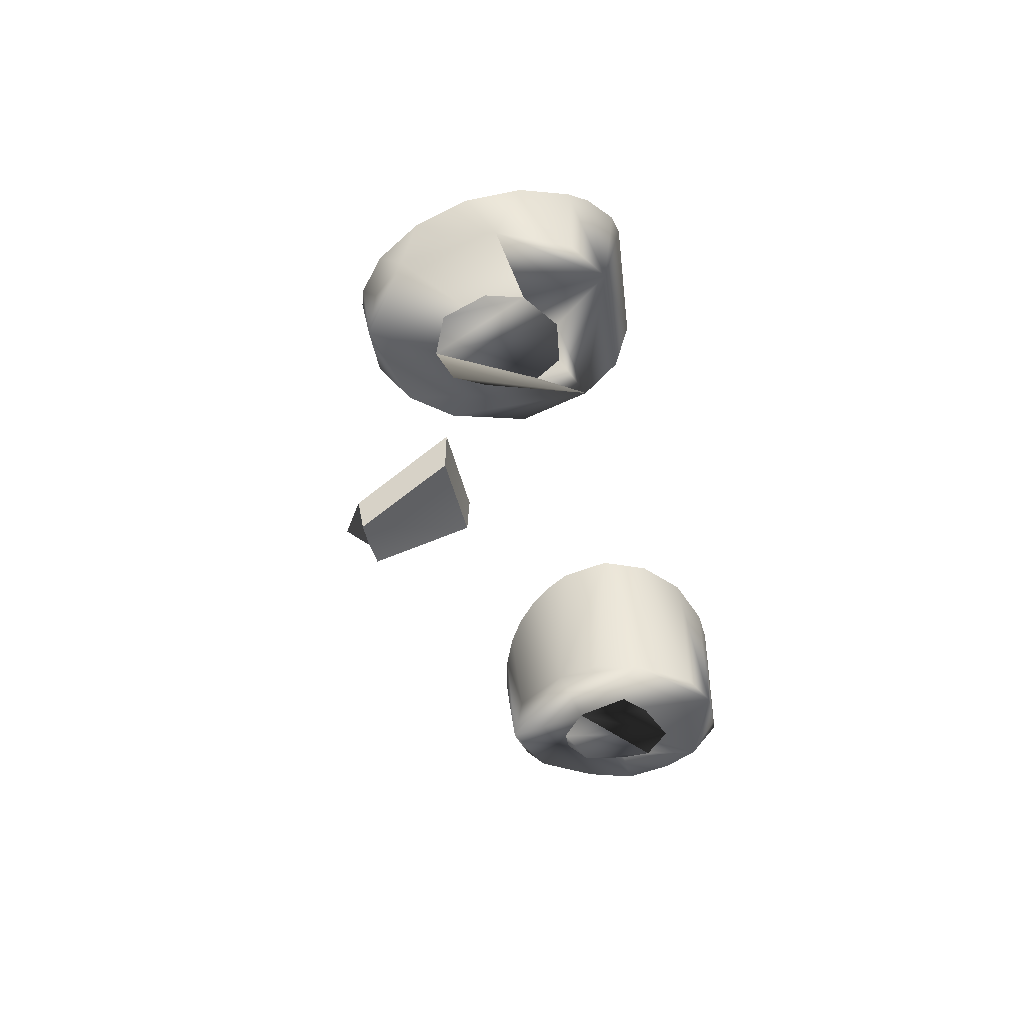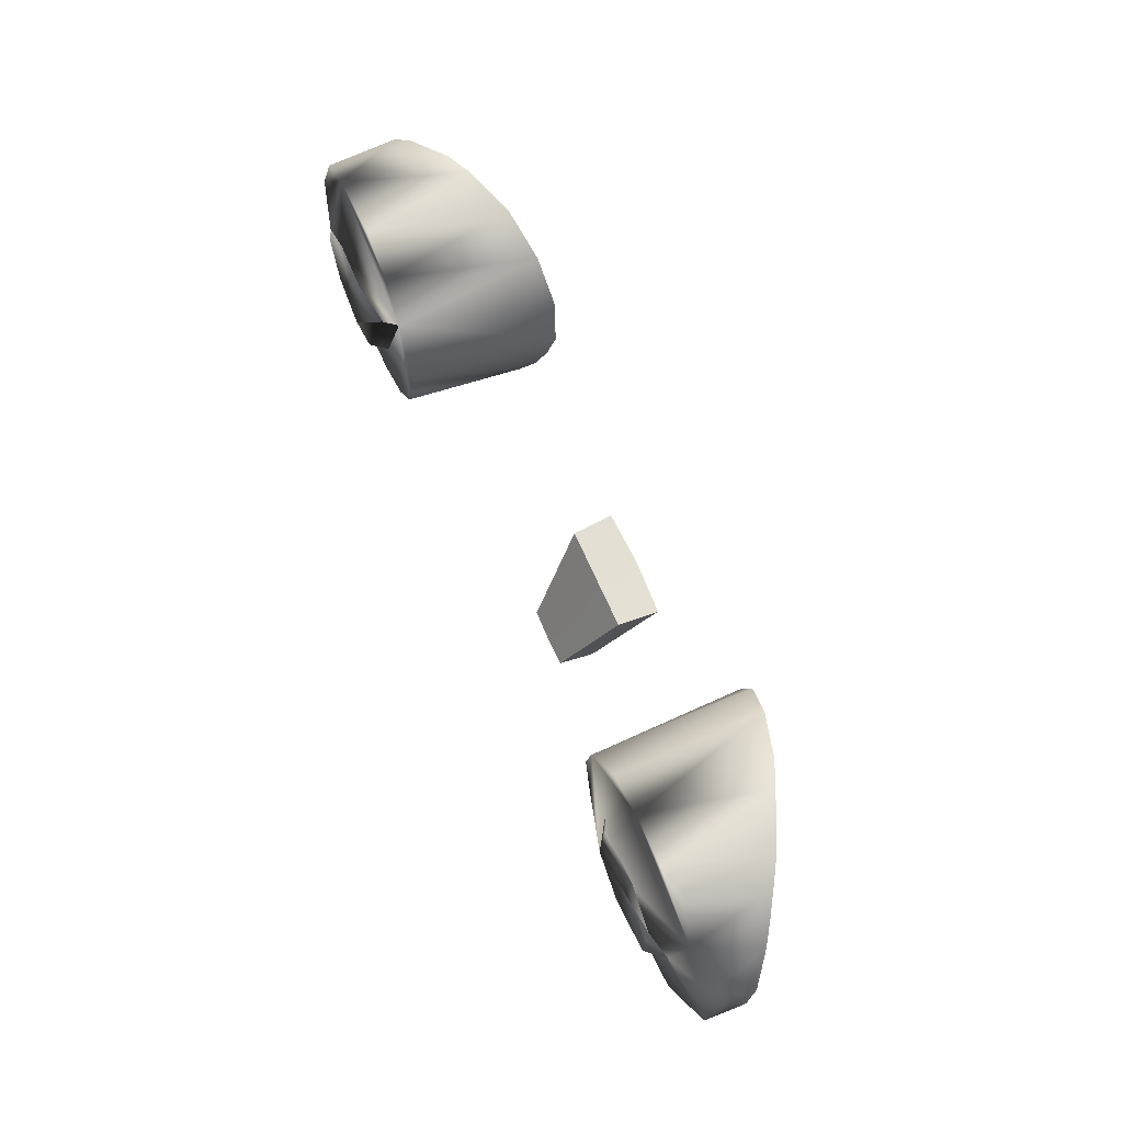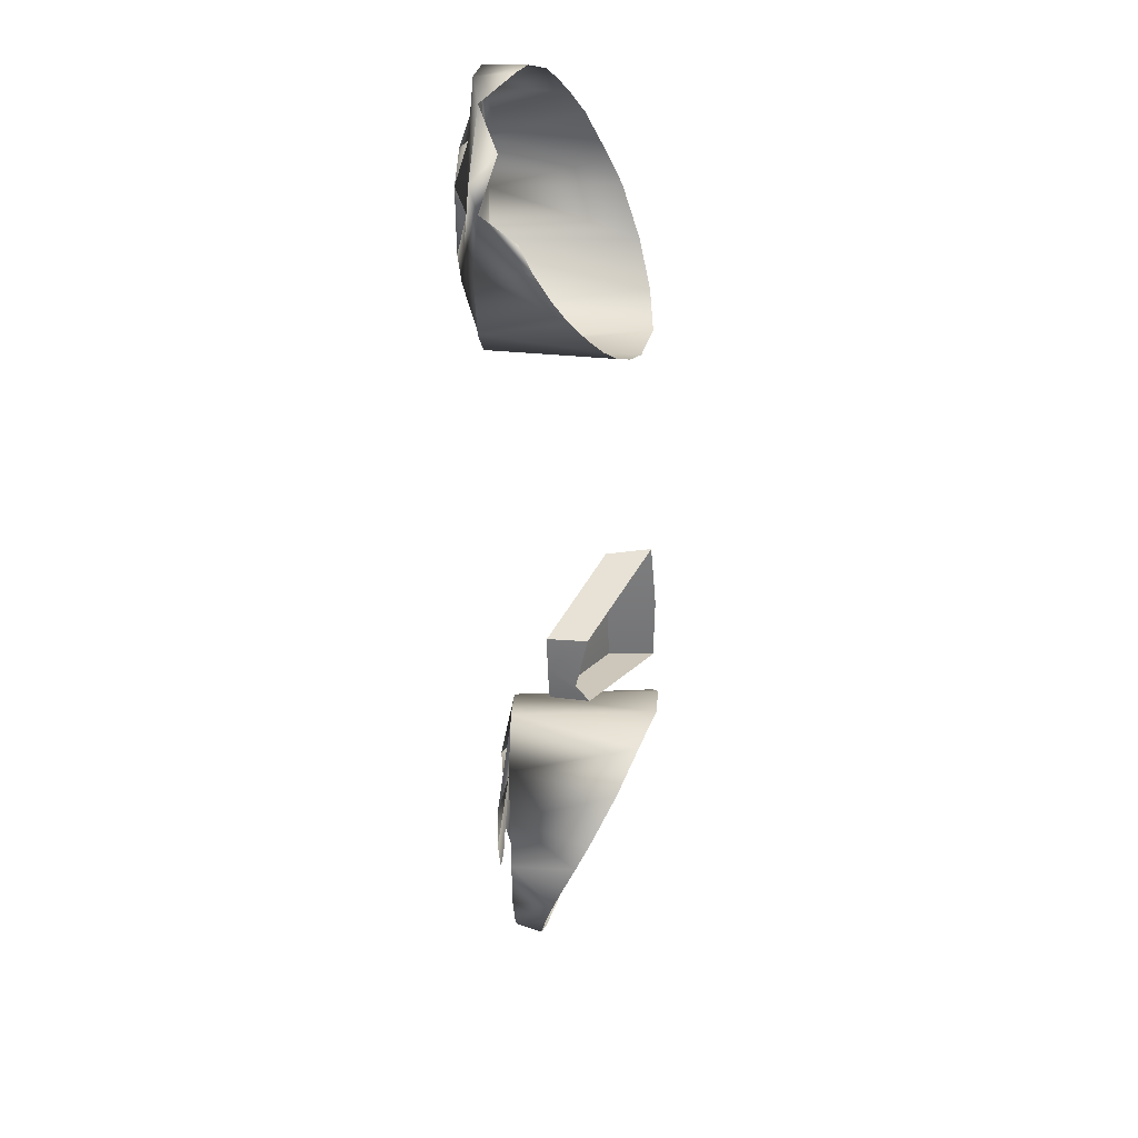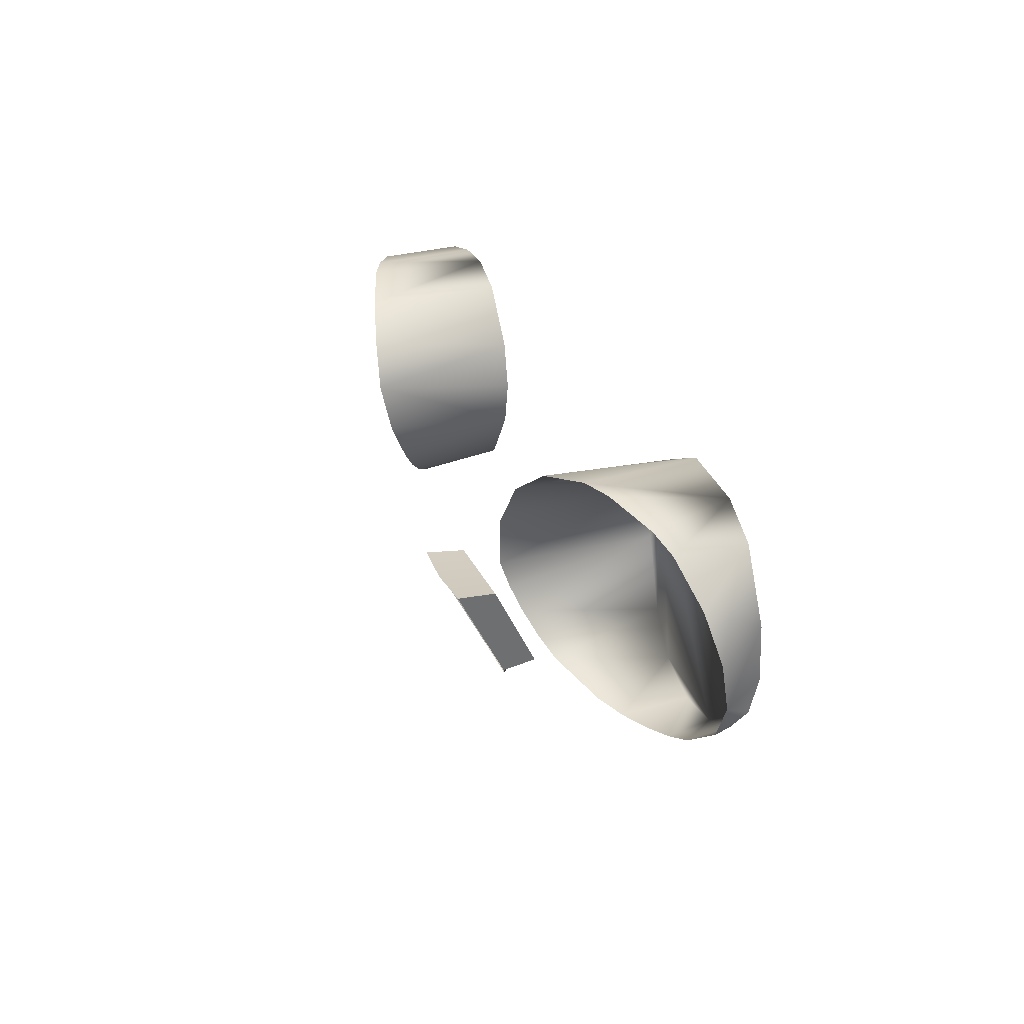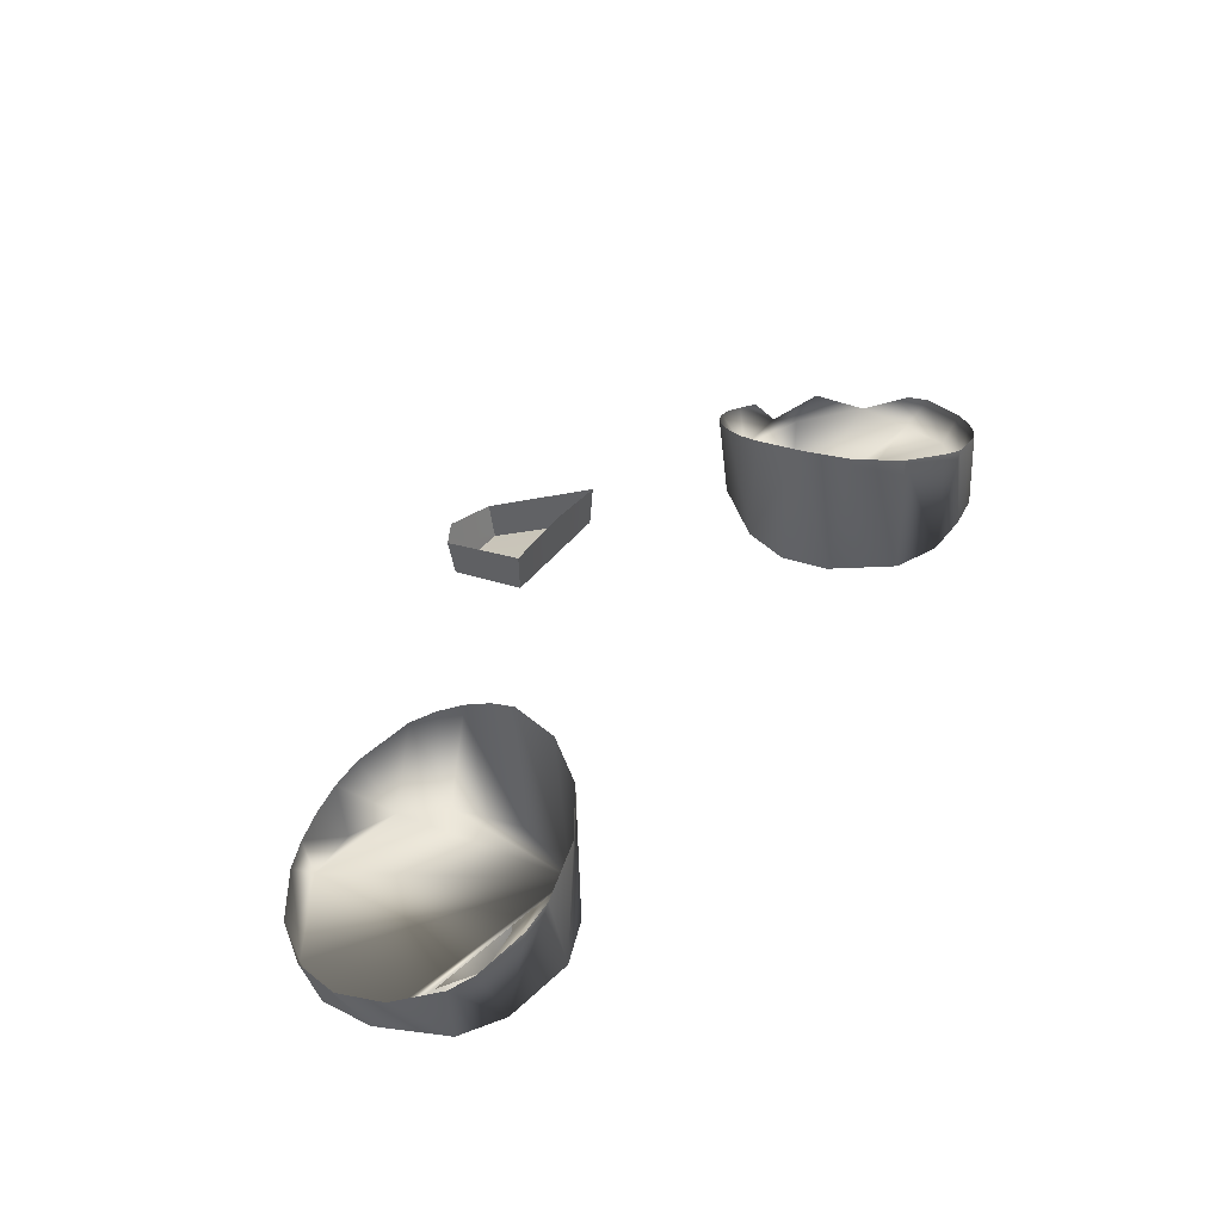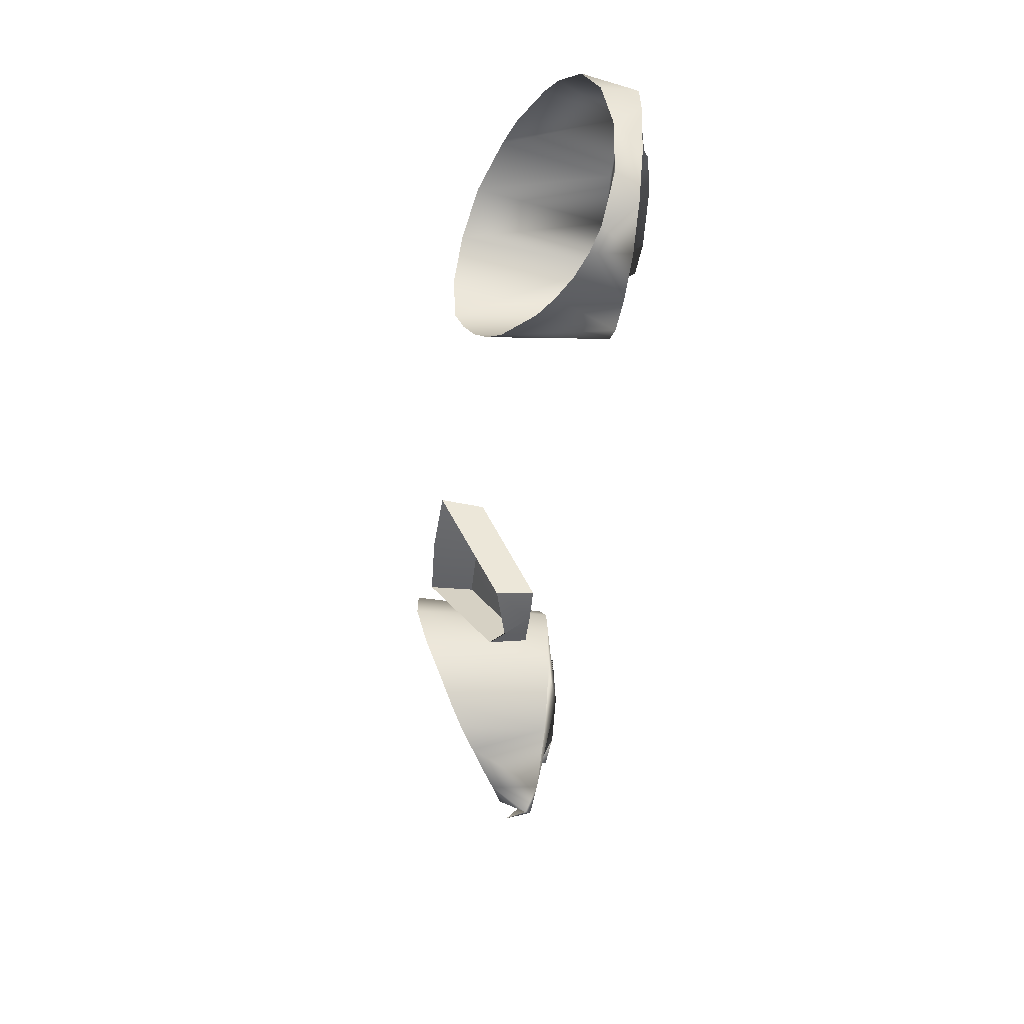
<metadata>
{"format":"obj","ext":"obj","renderer":"f3d","projection":"perspective","resolution":1024,"background":"white","views":[{"elev":-41.1,"azim":99.6,"up":"+Z"},{"elev":66.4,"azim":-113.0,"up":"+Y"},{"elev":-55.2,"azim":-88.0,"up":"+Y"},{"elev":22.1,"azim":71.3,"up":"+Y"},{"elev":45.4,"azim":123.3,"up":"+Z"},{"elev":-54.4,"azim":83.3,"up":"+Y"}]}
</metadata>
<code>
o Teal
v 0.2024 3.127 0.2835
v 0.2 3.142 0.2838
v 0.2041 3.157 0.2828
v 0.247 3.174 0.2768
v 0.269 3.159 0.2768
v 0.2742 3.14 0.2764
v 0.2631 3.116 0.2759
v 0.238 3.106 0.2757
v 0.218 3.112 0.2764
v 0.2209 3.171 0.277
v -0.1822 3.158 0.2825
v -0.1597 3.122 0.2817
v -0.1492 3.192 0.2771
v -0.1708 3.177 0.2765
v -0.1693 3.133 0.2759
v -0.1381 3.122 0.2757
v -0.1153 3.136 0.276
v -0.118 3.181 0.2769
v 0.07817 3.078 0.3681
v 0.06137 3.018 0.3343
v 0.07648 3.077 0.3445
v 0.06099 3.022 0.3141
v 0.04266 3.006 0.3278
v 0.04528 3.079 0.3697
v 0.01243 3.081 0.3681
v 0.02485 3.019 0.3343
v 0.01406 3.08 0.3445
v 0.04323 3.022 0.3137
v 0.02551 3.023 0.3141
v 0.2024 3.127 0.2835
v 0.2 3.142 0.2838
v 0.2041 3.157 0.2828
v 0.2677 3.203 0.2871
v 0.2904 3.188 0.2871
v 0.3067 3.151 0.2861
v 0.3086 3.124 0.2865
v 0.2959 3.099 0.2852
v 0.2759 3.081 0.2848
v 0.2504 3.072 0.2846
v 0.2228 3.071 0.2853
v 0.1975 3.083 0.2855
v 0.1798 3.104 0.2852
v 0.1694 3.143 0.2861
v 0.1838 3.181 0.2866
v 0.2025 3.2 0.2873
v 0.2281 3.21 0.2875
v 0.247 3.174 0.2768
v 0.269 3.159 0.2768
v 0.2742 3.14 0.2764
v 0.2631 3.116 0.2759
v 0.238 3.106 0.2757
v 0.218 3.112 0.2764
v 0.2209 3.171 0.277
v -0.1822 3.158 0.2825
v -0.1597 3.122 0.2817
v -0.1056 3.162 0.2826
v -0.1548 3.225 0.2875
v -0.1692 3.225 0.2921
v -0.1913 3.208 0.2871
v -0.2101 3.187 0.2897
v -0.2149 3.159 0.2867
v -0.2123 3.131 0.2901
v -0.1846 3.1 0.2848
v -0.1741 3.09 0.2892
v -0.1462 3.085 0.2853
v -0.107 3.097 0.2848
v -0.08146 3.128 0.2853
v -0.07382 3.153 0.2861
v -0.07958 3.18 0.2864
v -0.1028 3.213 0.2873
v -0.1276 3.224 0.2875
v -0.1492 3.192 0.2771
v -0.1708 3.177 0.2765
v -0.1693 3.133 0.2759
v -0.1381 3.122 0.2757
v -0.1153 3.136 0.276
v -0.118 3.181 0.2769
v -0.1182 3.084 0.3301
v 0.2417 3.209 0.3527
v -0.1464 3.081 0.3141
v 0.2509 3.067 0.3079
v -0.1053 3.09 0.3388
v -0.127 3.223 0.359
v 0.2365 3.065 0.3141
v -0.1694 3.221 0.3403
v -0.1412 3.225 0.3527
v -0.09392 3.098 0.3464
v -0.1321 3.081 0.3218
v 0.2223 3.067 0.3218
v 0.1891 3.189 0.3702
v -0.08443 3.109 0.3532
v -0.1822 3.216 0.3332
v 0.1724 3.165 0.3729
v 0.2574 3.207 0.3461
v -0.07723 3.12 0.3598
v 0.2087 3.071 0.3301
v 0.2648 3.071 0.3035
v -0.101 3.21 0.3675
v -0.07258 3.134 0.3658
v -0.1937 3.207 0.3269
v 0.3078 3.164 0.317
v 0.282 3.197 0.3332
v 0.1855 3.087 0.3464
v -0.2031 3.197 0.3215
v 0.2928 3.187 0.3269
v 0.1767 3.098 0.3532
v -0.07157 3.162 0.3727
v 0.1704 3.11 0.3598
v 0.1667 3.124 0.3658
v -0.08155 3.189 0.3721
v 0.3058 3.109 0.3017
v -0.215 3.172 0.3134
v 0.1658 3.138 0.3709
v 0.2891 3.086 0.2994
v 0.3124 3.136 0.3082
v -0.2169 3.158 0.3082
v 0.2135 3.204 0.3639
v -0.1973 3.106 0.2993
v -0.1606 3.084 0.3079
f 7 6 5
f 11 15 14
f 28 29 26 23 20 22
f 25 27 21 19 24
f 12 16 15
f 20 19 21 22
f 26 29 27 25
f 8 7 5 4 3 2 1 9
f 13 14 15 16 17 18
f 27 29 28 22 21
f 3 4 10
f 48 35 33 47
f 66 67 65
f 45 33 46
f 41 40 39
f 44 42 41 39 37 35 48 49 50 51 52 30 31 32 53 47 33 45
f 54 73 59 60 61
f 65 63 64
f 69 67 68
f 39 38 37
f 44 43 42
f 56 77 76
f 76 75 55 74 54 61 62 63 65 67 69 71 59 73 72 77 56
f 46 79 117
f 79 46 33 94
f 44 45 90
f 94 33 102
f 105 102 33 34
f 105 34 101
f 101 34 35
f 35 115 101
f 35 36 111 115
f 111 36 37
f 111 37 114
f 37 38 114
f 38 97 114
f 38 39 97
f 39 81 97
f 40 84 81 39
f 84 40 89
f 89 40 41 96
f 96 41 103
f 103 41 42
f 103 42 106
f 106 42 108
f 108 42 43 109
f 109 43 113
f 113 43 44 93
f 93 44 90
f 45 117 90
f 45 46 117
f 86 57 71 83
f 85 57 86
f 98 70 110
f 85 58 57
f 92 59 58 85
f 100 59 92
f 104 60 59 100
f 112 60 104
f 112 61 60
f 116 61 112
f 62 61 116
f 118 63 62
f 64 63 118
f 80 65 64 119
f 88 65 80
f 78 66 65 88
f 82 66 78
f 87 66 82
f 91 67 66 87
f 95 67 91
f 99 67 95
f 107 68 67 99
f 107 69 68
f 110 69 107
f 110 70 69
f 98 71 70
f 83 71 98
f 35 34 33
f 70 71 69
f 57 58 59 71
f 35 37 36

</code>
